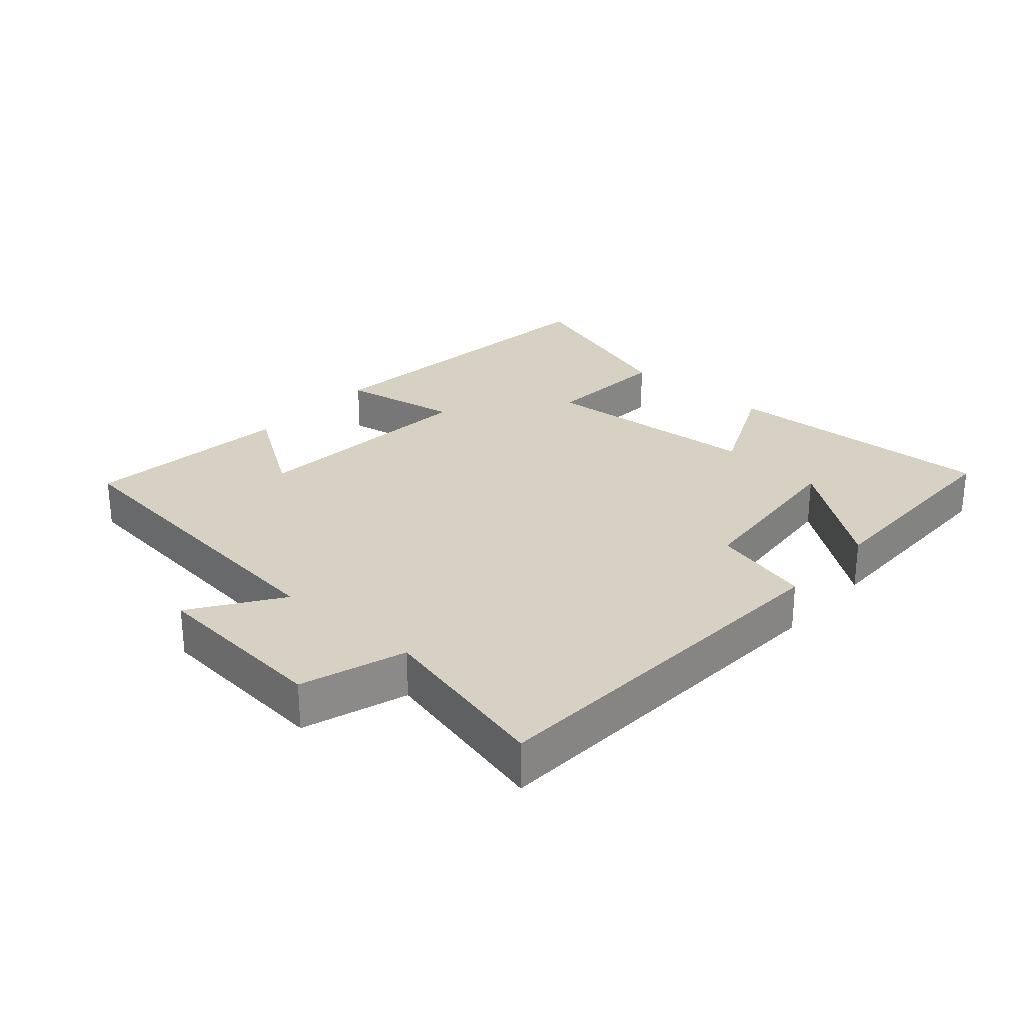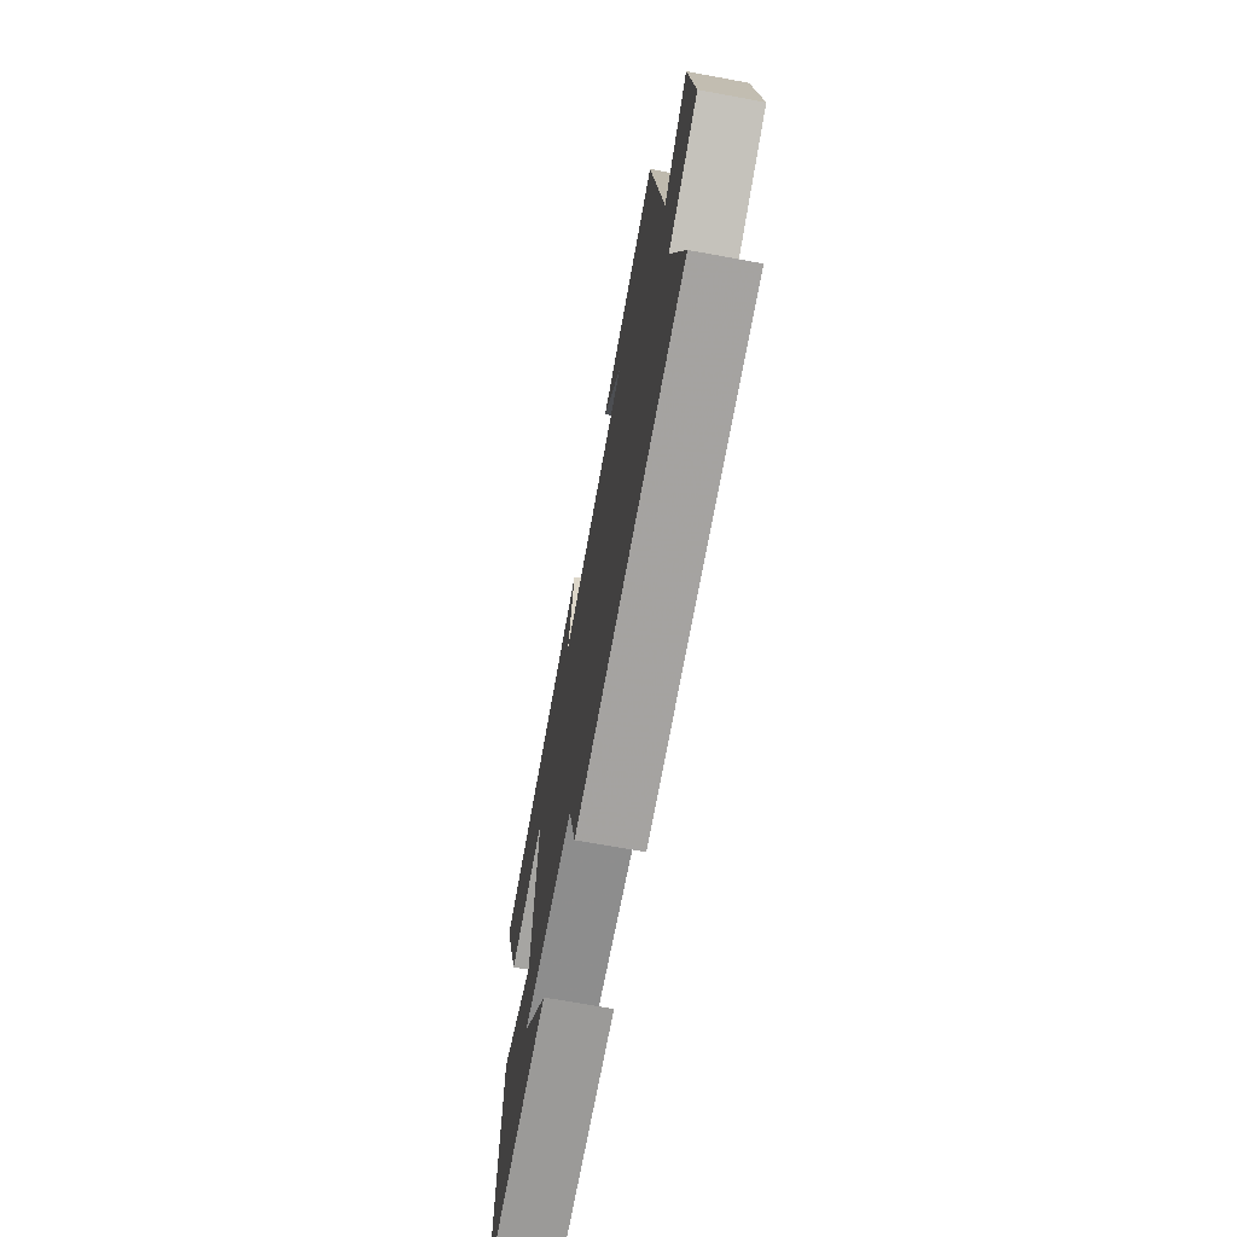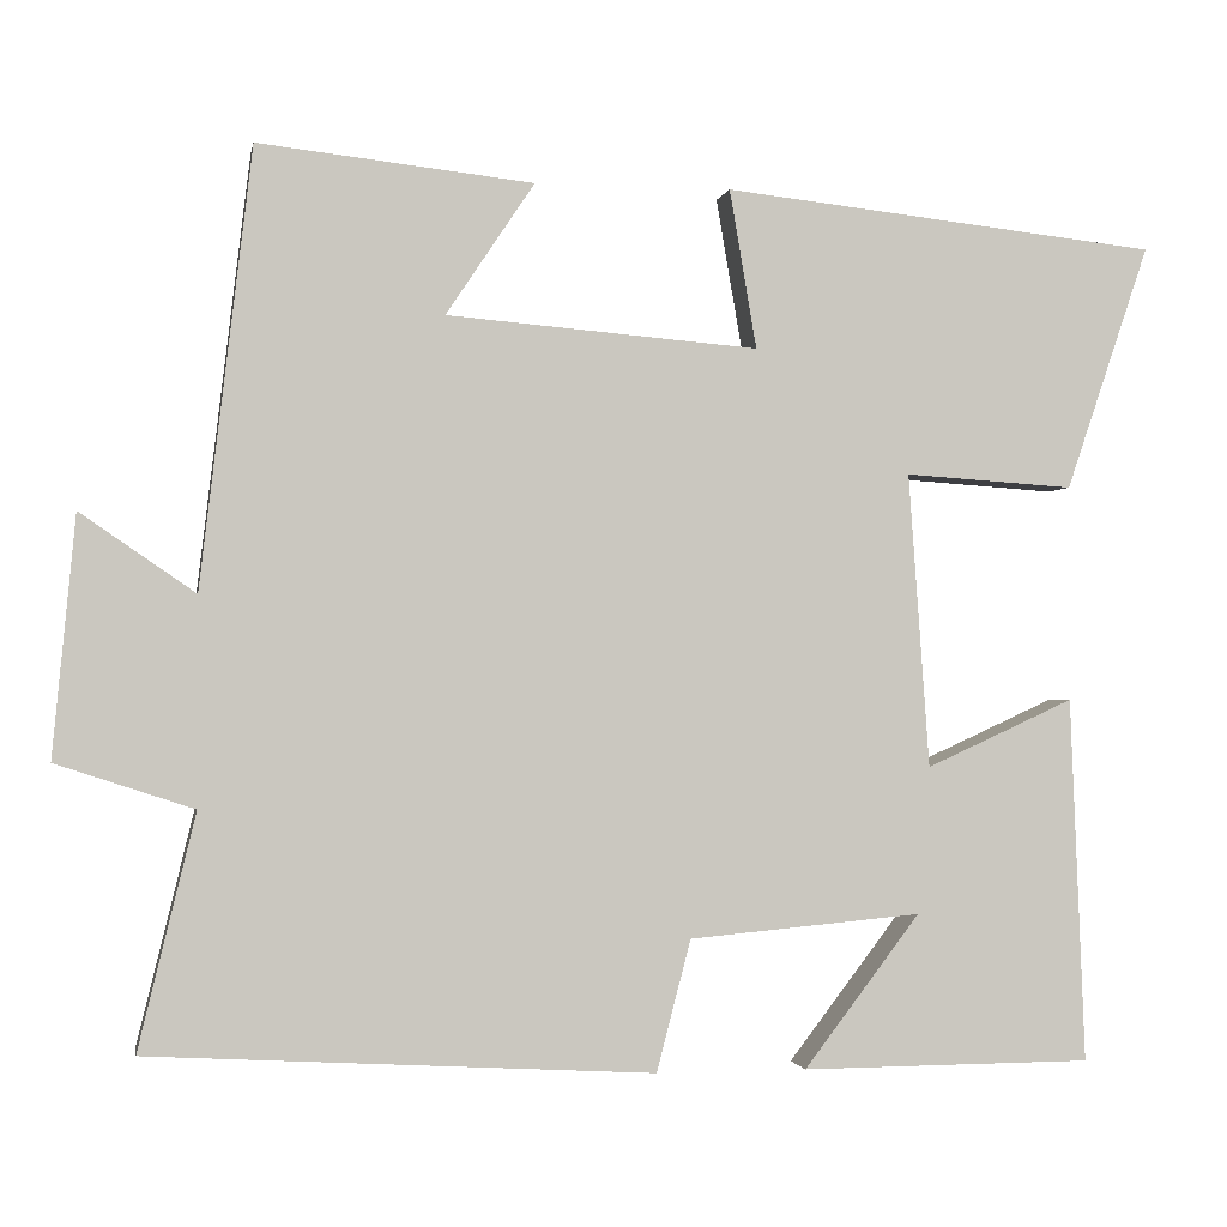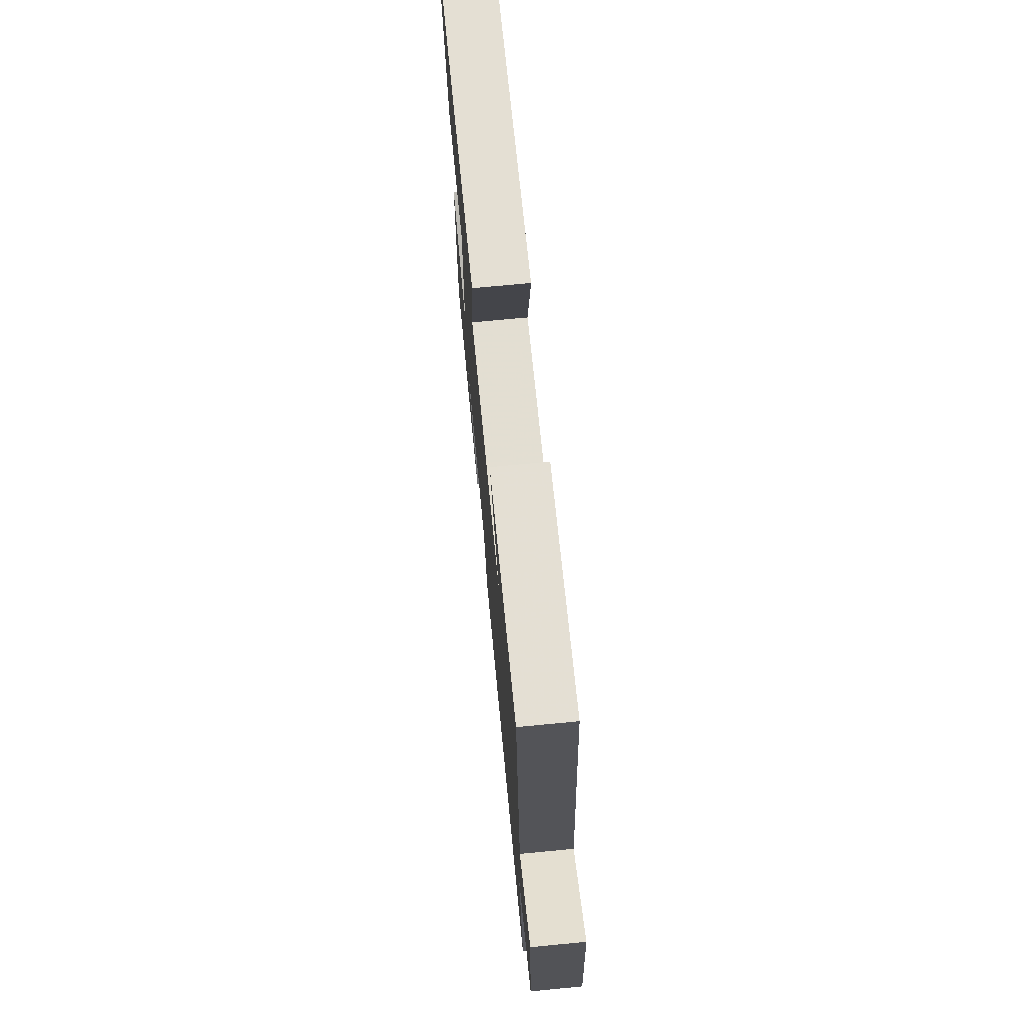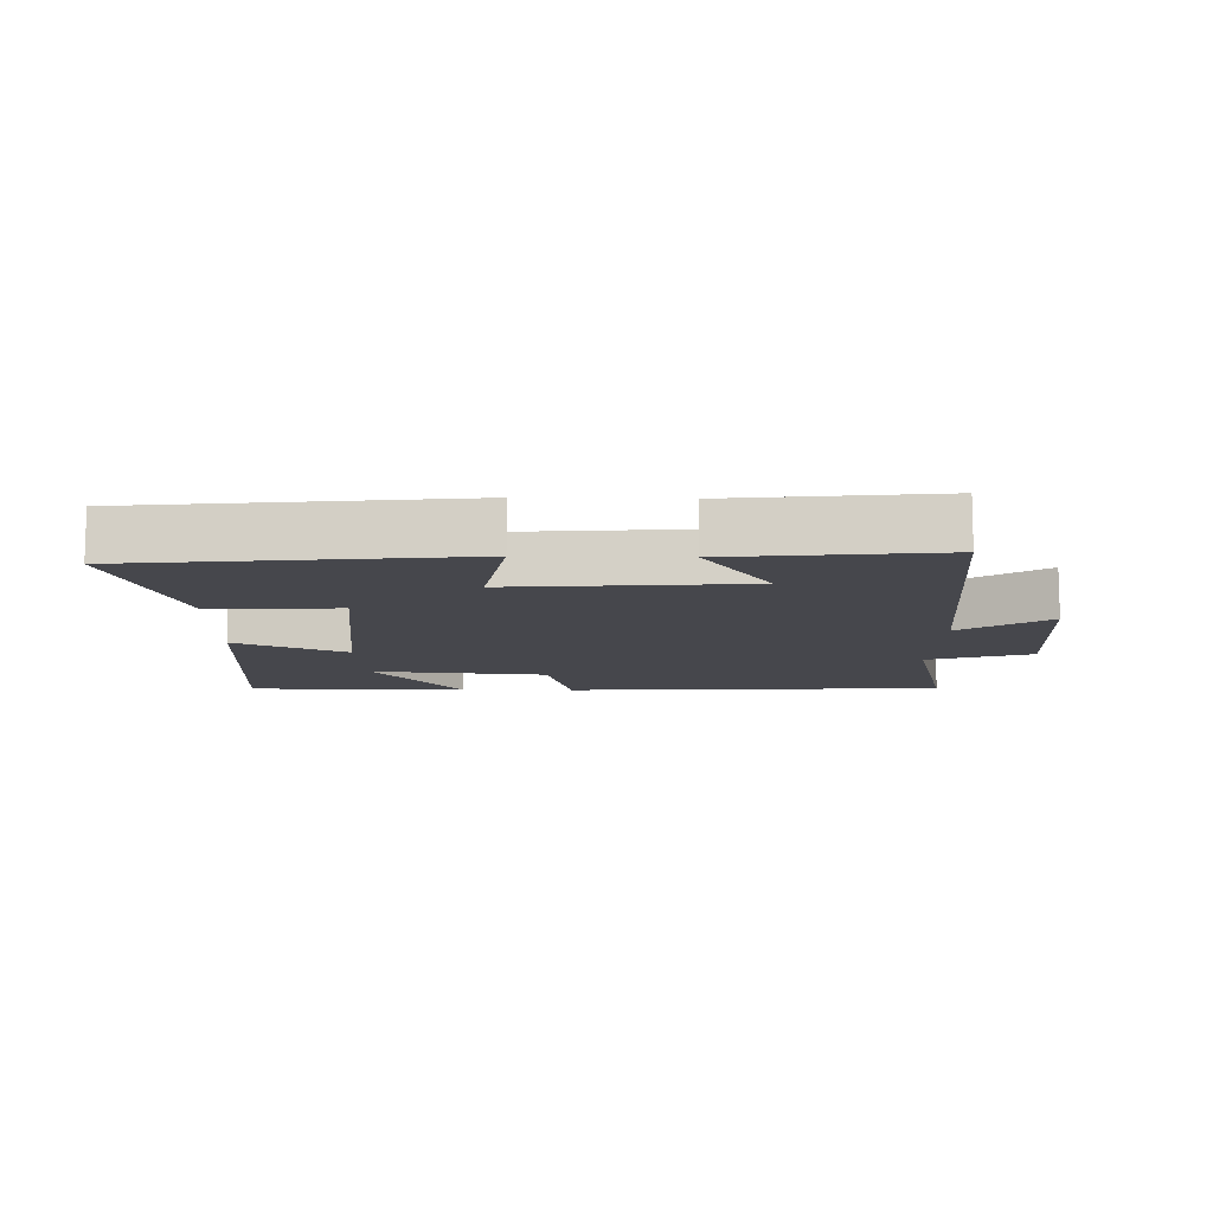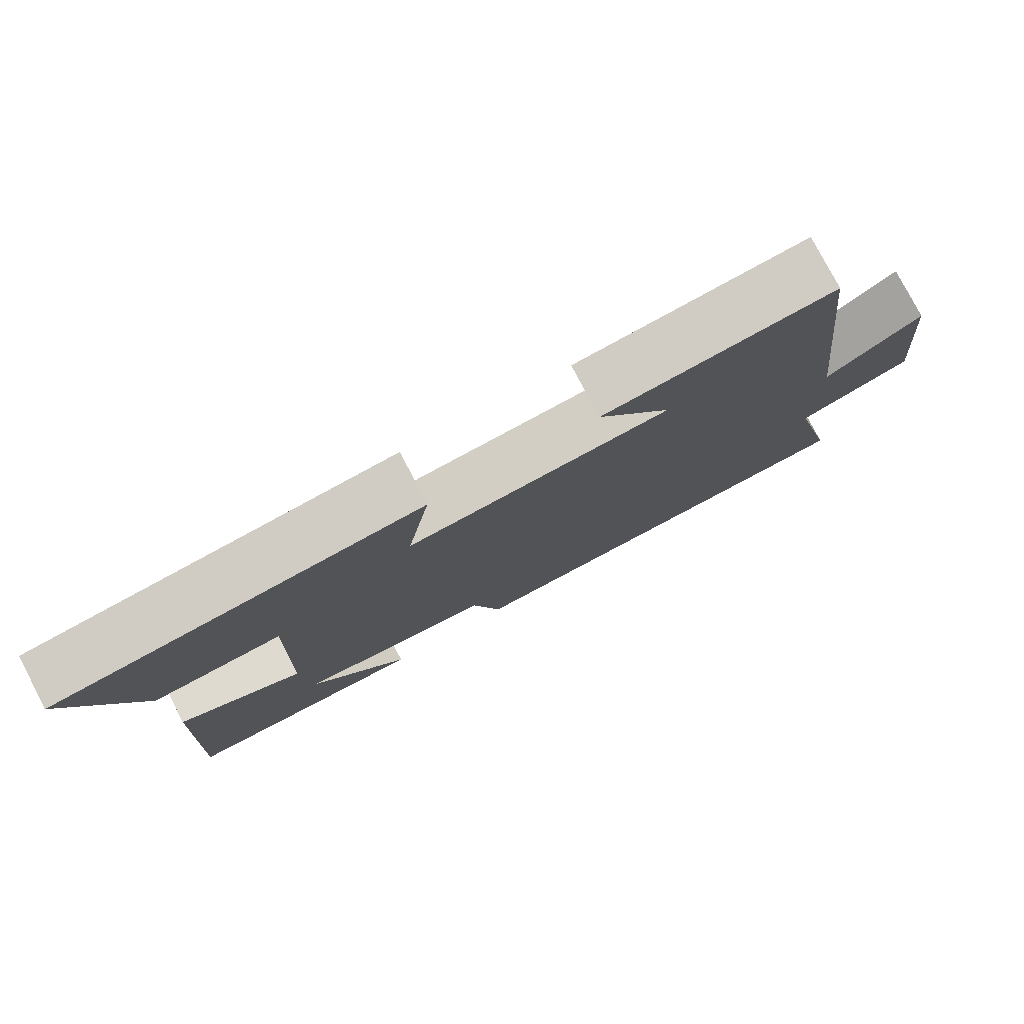
<metadata>
{"format":"obj","ext":"obj","renderer":"f3d","projection":"perspective","resolution":1024,"background":"white","views":[{"elev":27.1,"azim":131.3,"up":"+Y"},{"elev":-69.8,"azim":79.6,"up":"+Z"},{"elev":-1.4,"azim":169.8,"up":"+Z"},{"elev":72.4,"azim":84.5,"up":"+Z"},{"elev":-11.0,"azim":-1.4,"up":"+Y"},{"elev":78.4,"azim":-27.5,"up":"+Z"}]}
</metadata>
<code>
v -0.517 0.07 -0.498
v -0.5 0.07 -0.081
v -0.331 0.07 -0.158
v -0.307 0.07 0.178
v -0.5 0.07 0.165
v -0.595 0.07 0.445
v -0.097 0.07 0.5
v -0.128 0.07 0.319
v 0.228 0.07 0.349
v 0.127 0.07 0.5
v 0.441 0.07 0.535
v 0.5 0.07 0.036
v 0.631 0.07 0.126
v 0.657 0.07 -0.148
v 0.5 0.07 -0.2
v 0.565 0.07 -0.467
v -0.012 0.07 -0.5
v -0.051 0.07 -0.35
v -0.317 0.07 -0.326
v -0.184 0.07 -0.5
v -0.517 0 -0.498
v -0.5 0 -0.081
v -0.331 0 -0.158
v -0.307 0 0.178
v -0.5 0 0.165
v -0.595 0 0.445
v -0.097 0 0.5
v -0.128 0 0.319
v 0.228 0 0.349
v 0.127 0 0.5
v 0.441 0 0.535
v 0.5 0 0.036
v 0.631 0 0.126
v 0.657 0 -0.148
v 0.5 0 -0.2
v 0.565 0 -0.467
v -0.012 0 -0.5
v -0.051 0 -0.35
v -0.317 0 -0.326
v -0.184 0 -0.5
f 19 20 1
f 15 16 17 18
f 15 18 19
f 12 13 14 15
f 12 15 19
f 9 10 11 12
f 8 9 12 19
f 4 5 6 7
f 3 4 7 8
f 19 1 2 3
f 3 8 19
f 21 40 39
f 38 37 36 35
f 39 38 35
f 35 34 33 32
f 39 35 32
f 32 31 30 29
f 39 32 29 28
f 27 26 25 24
f 28 27 24 23
f 23 22 21 39
f 39 28 23
f 1 21 22 2
f 2 22 23 3
f 3 23 24 4
f 4 24 25 5
f 5 25 26 6
f 6 26 27 7
f 7 27 28 8
f 8 28 29 9
f 9 29 30 10
f 10 30 31 11
f 11 31 32 12
f 12 32 33 13
f 13 33 34 14
f 14 34 35 15
f 15 35 36 16
f 16 36 37 17
f 17 37 38 18
f 18 38 39 19
f 19 39 40 20
f 20 40 21 1

</code>
